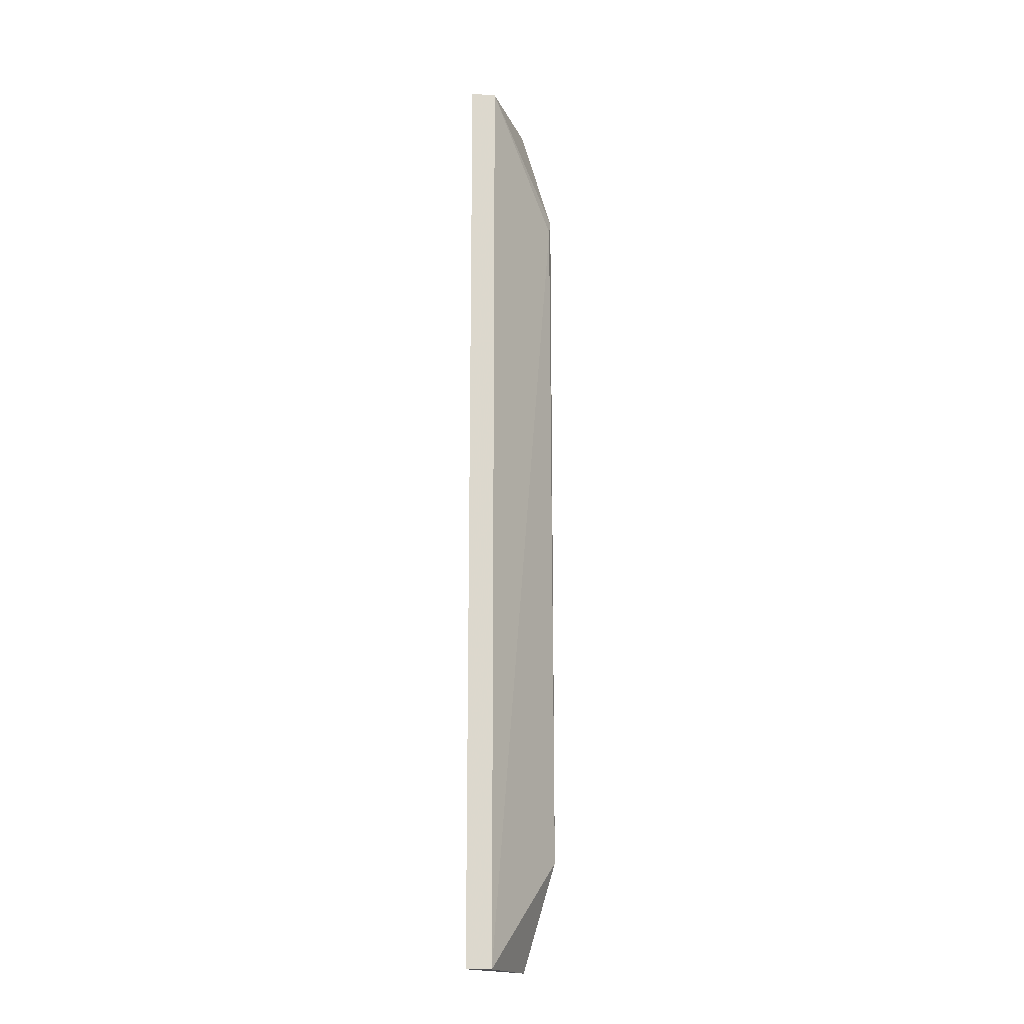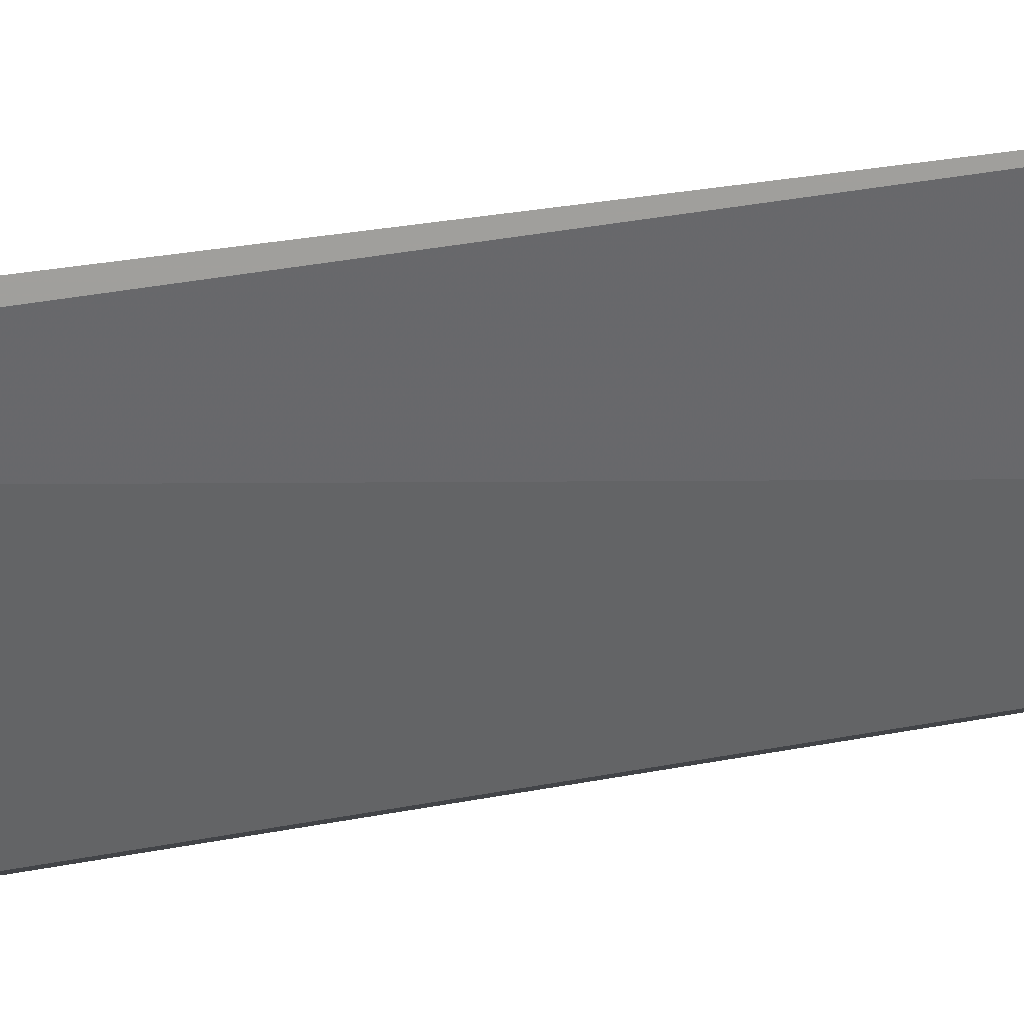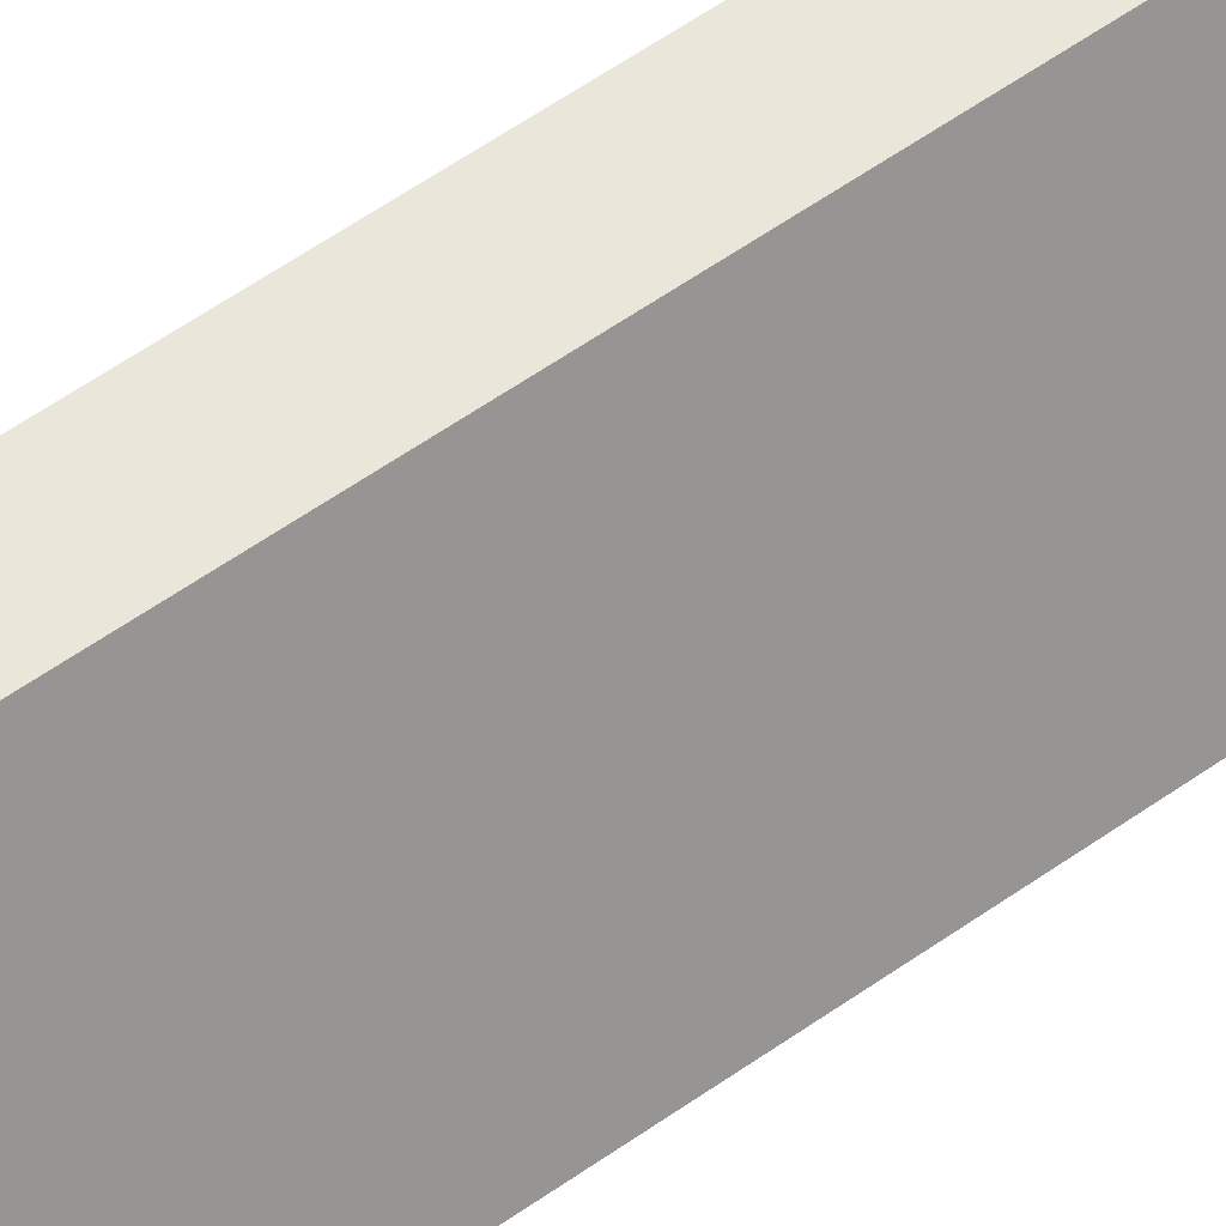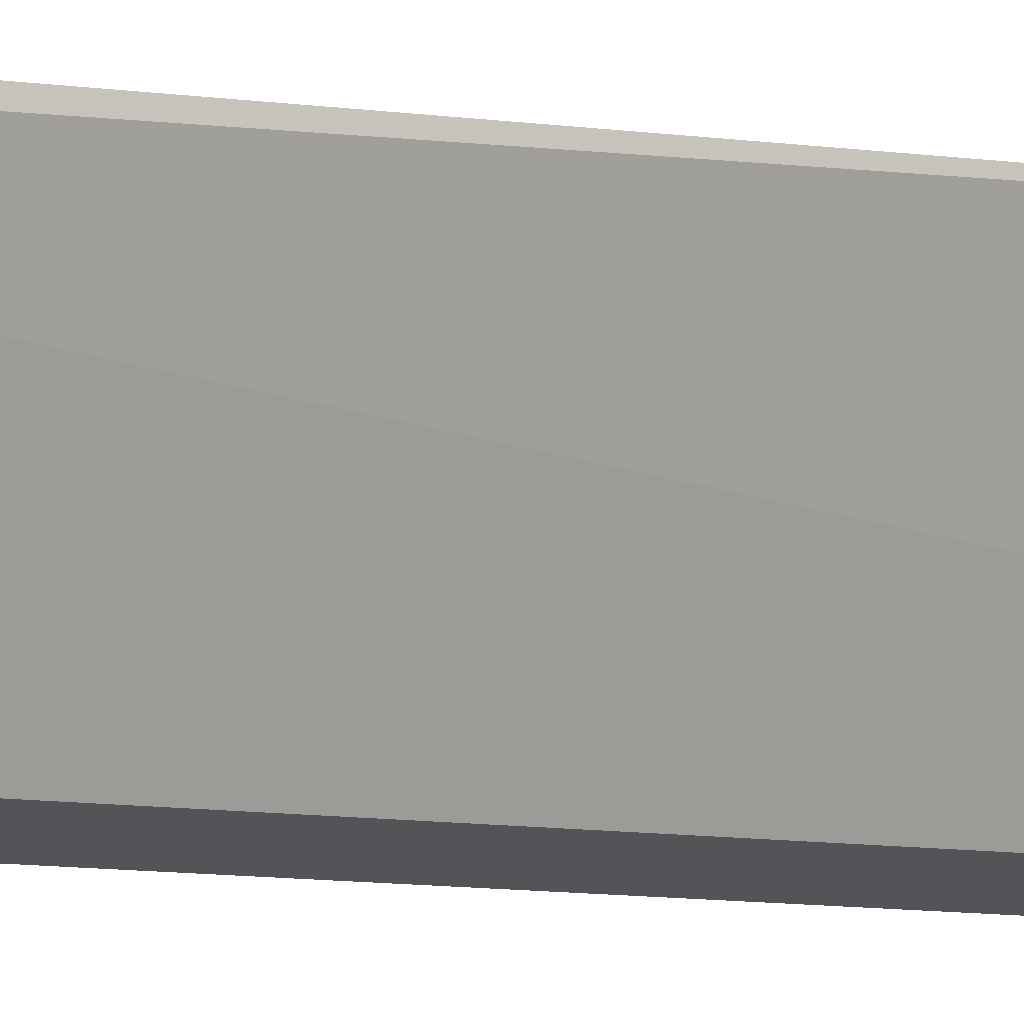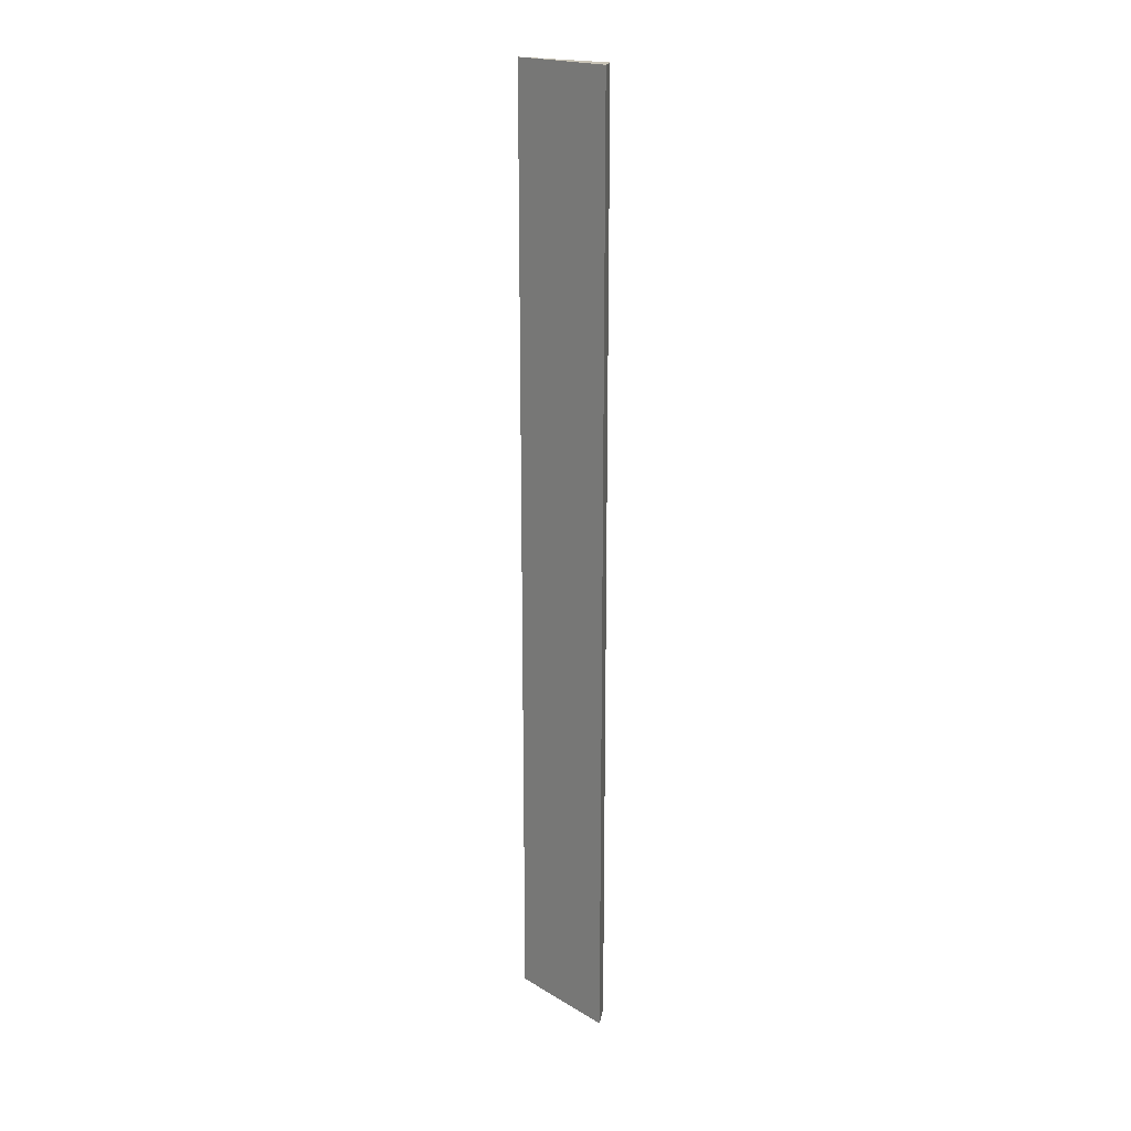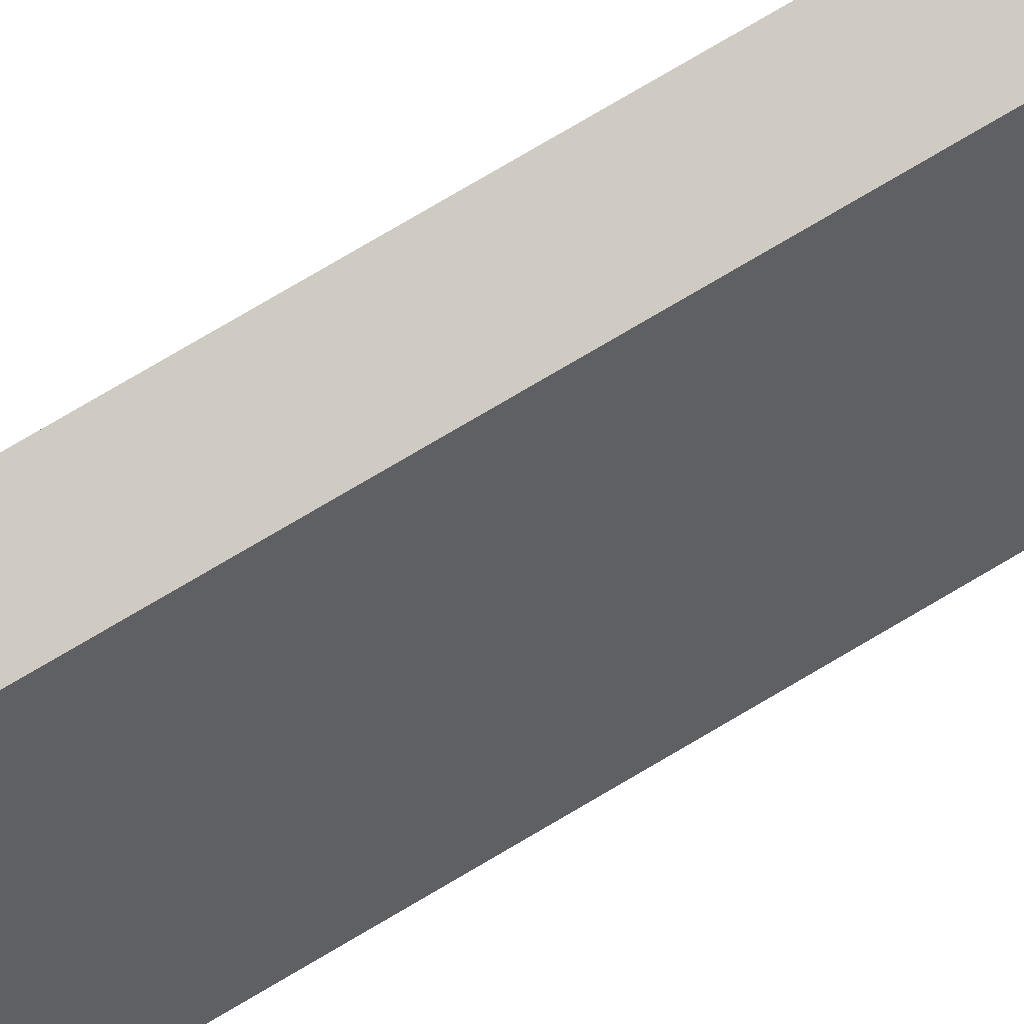
<metadata>
{"format":"obj","ext":"obj","renderer":"f3d","projection":"perspective","resolution":1024,"background":"white","views":[{"elev":-17.2,"azim":-171.9,"up":"+Y"},{"elev":11.2,"azim":-126.1,"up":"+Z"},{"elev":48.3,"azim":50.2,"up":"+Z"},{"elev":-8.5,"azim":-113.9,"up":"+Z"},{"elev":19.4,"azim":116.6,"up":"+Y"},{"elev":75.3,"azim":59.3,"up":"+Z"}]}
</metadata>
<code>
v -0.04477 0.1227 0.03736
v -0.03404 -0.1227 0.009566
v -0.03404 0.1227 0.009566
v -0.05285 0.09072 0.03719
v -0.04477 -0.1227 0.03736
v -0.04029 0.1227 0.01149
v -0.053 0.09423 0.0391
v -0.05299 -0.0942 0.03909
v -0.04029 -0.1227 0.01149
f 5 2 3
f 5 3 1
f 6 1 3
f 7 5 1
f 7 6 4
f 7 1 6
f 8 7 4
f 8 5 7
f 9 2 5
f 9 5 8
f 9 6 3
f 9 3 2
f 9 8 4
f 9 4 6

</code>
